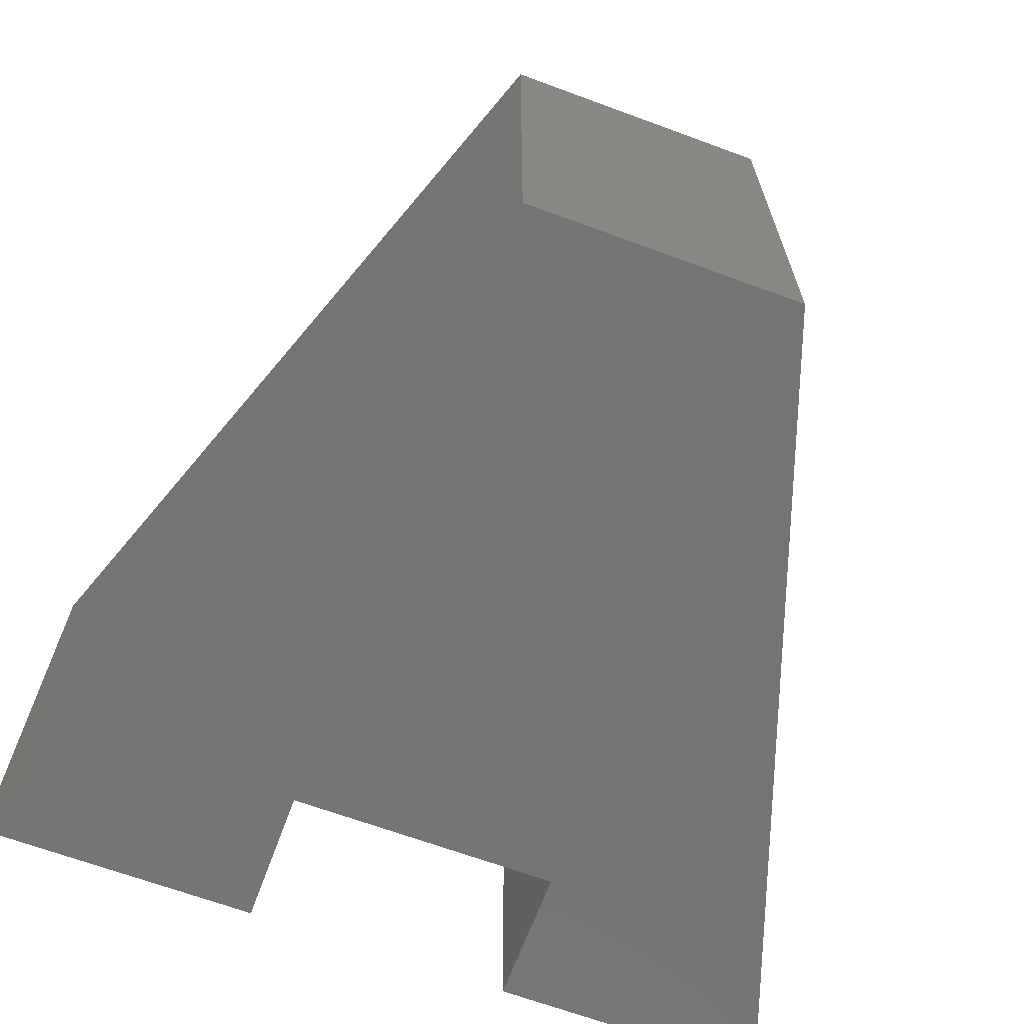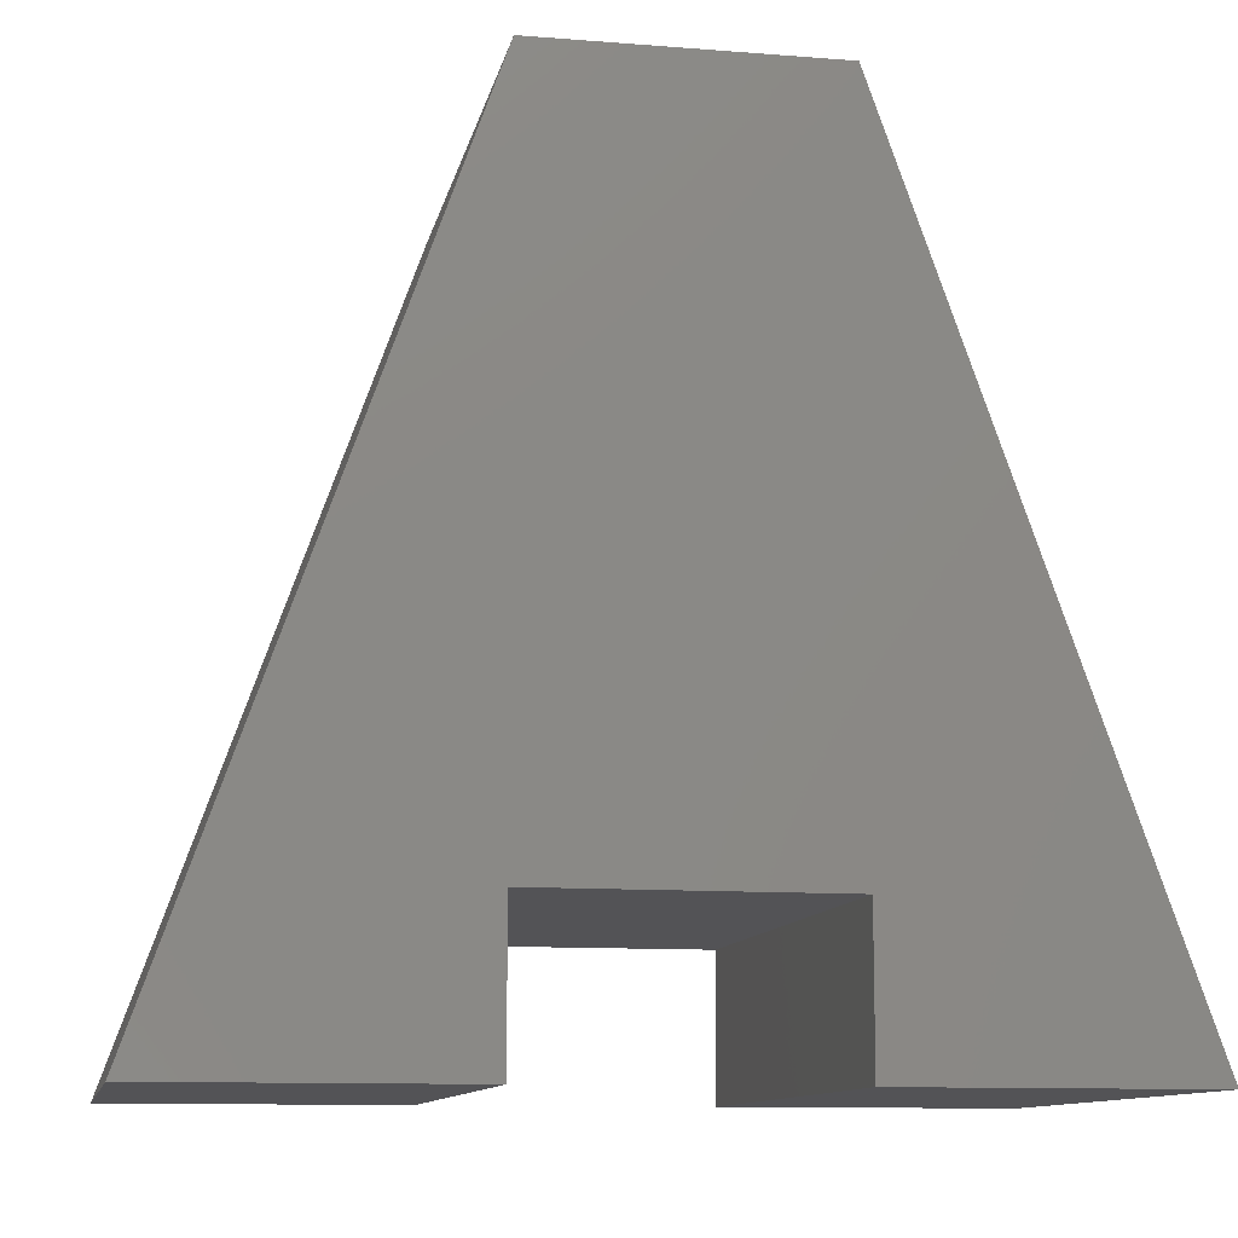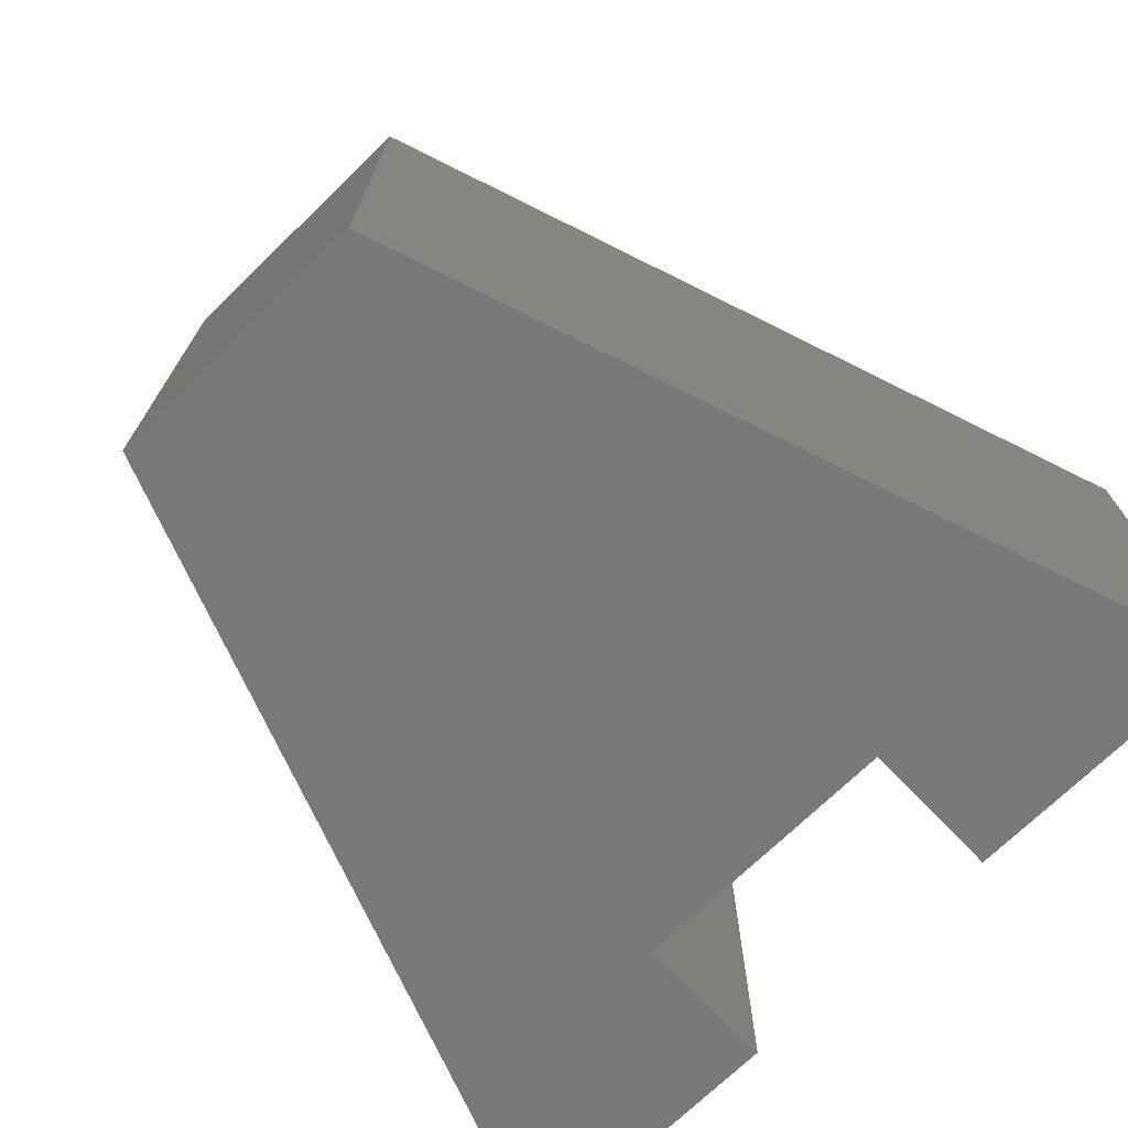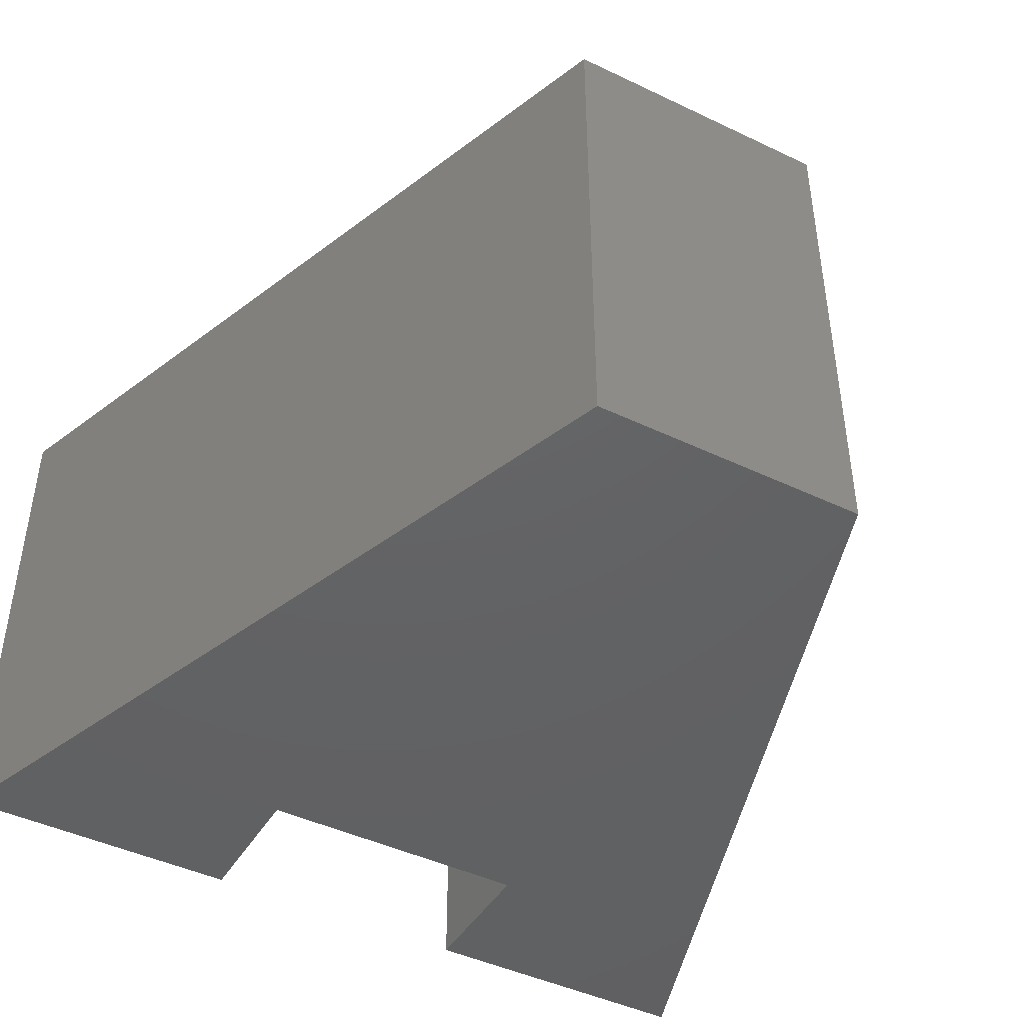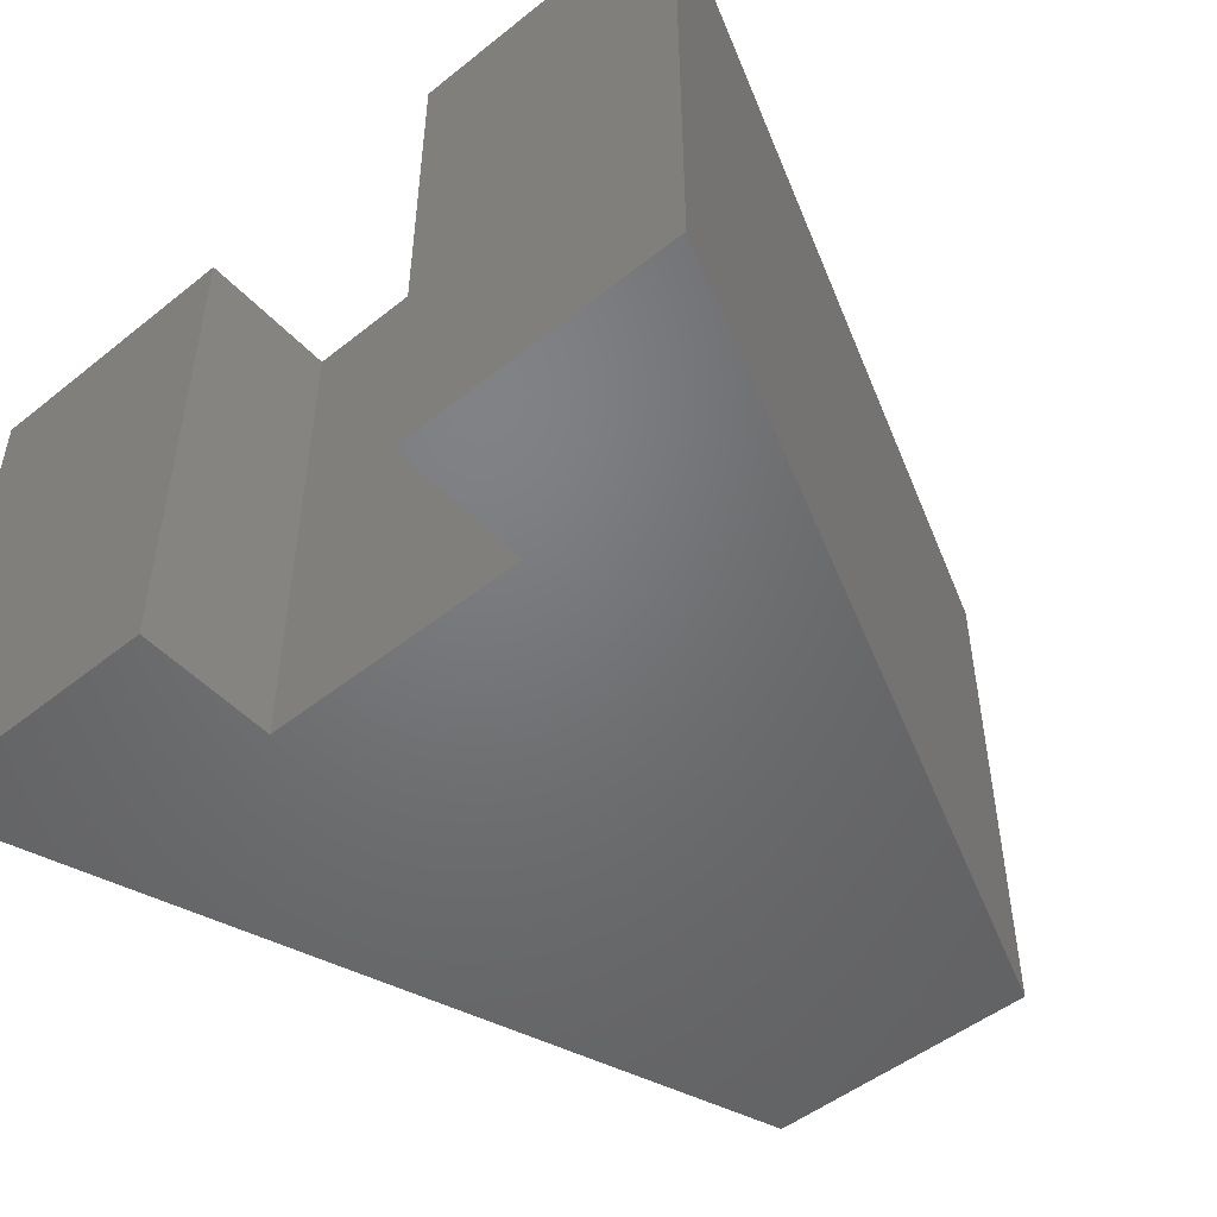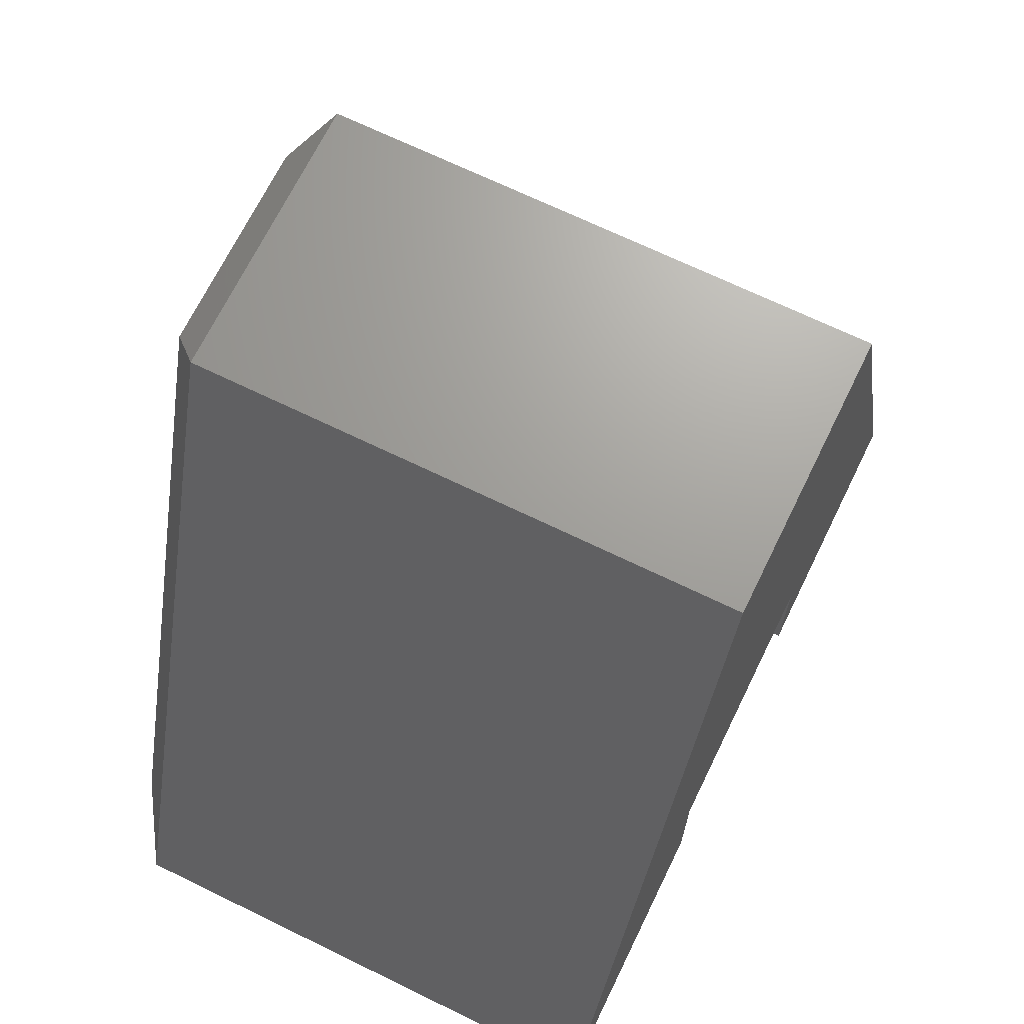
<metadata>
{"format":"stl","ext":"stl","renderer":"f3d","projection":"perspective","resolution":1024,"background":"white","views":[{"elev":-66.8,"azim":-20.3,"up":"+Y"},{"elev":-11.0,"azim":-11.1,"up":"+Z"},{"elev":-72.2,"azim":44.0,"up":"+Y"},{"elev":-44.6,"azim":-29.1,"up":"+Y"},{"elev":-50.0,"azim":-138.8,"up":"+Y"},{"elev":68.6,"azim":-64.0,"up":"+Z"}]}
</metadata>
<code>
# stl→obj: 24 verts, 44 faces
v -0.4301 3.551e-17 0.4572
v -0.2787 5.233e-17 0.03125
v -0.3768 4.143e-17 0.1181
v -0.3768 4.143e-17 0.03125
v -0.6076 1.581e-17 0.1181
v -0.6076 1.581e-17 0.03125
v -0.7057 4.916e-18 0.03125
v -0.5543 2.173e-17 0.4572
v -0.5763 -0.3438 0.4885
v -0.5763 -0.02344 0.4885
v -0.75 -0.3438 0
v -0.75 -0.02344 0
v -0.4081 -0.02344 0.4885
v -0.4081 -0.3438 0.4885
v -0.2344 -0.3438 -3.157e-17
v -0.2344 -0.02344 -3.157e-17
v -0.4081 -0.3438 -2.094e-17
v -0.4081 -0.02344 -2.094e-17
v -0.4081 -0.02344 0.08684
v -0.4081 -0.3438 0.08684
v -0.5763 -0.02344 0.08684
v -0.5763 -0.3438 0.08684
v -0.5763 -0.02344 3.243e-18
v -0.5763 -0.3438 -1.064e-17
f 1 2 3
f 2 4 3
f 5 6 7
f 8 1 3
f 8 3 5
f 8 5 7
f 9 10 11
f 11 10 12
f 13 10 14
f 14 10 9
f 15 16 14
f 14 16 13
f 17 18 15
f 15 18 16
f 19 18 20
f 20 18 17
f 21 19 22
f 22 19 20
f 23 21 24
f 24 21 22
f 11 12 24
f 24 12 23
f 13 1 10
f 10 1 8
f 16 2 13
f 13 2 1
f 18 4 16
f 16 4 2
f 19 3 18
f 18 3 4
f 21 5 19
f 19 5 3
f 23 6 21
f 21 6 5
f 12 7 23
f 23 7 6
f 10 8 12
f 12 8 7
f 20 15 14
f 20 17 15
f 11 24 22
f 9 11 22
f 9 22 20
f 9 20 14

</code>
